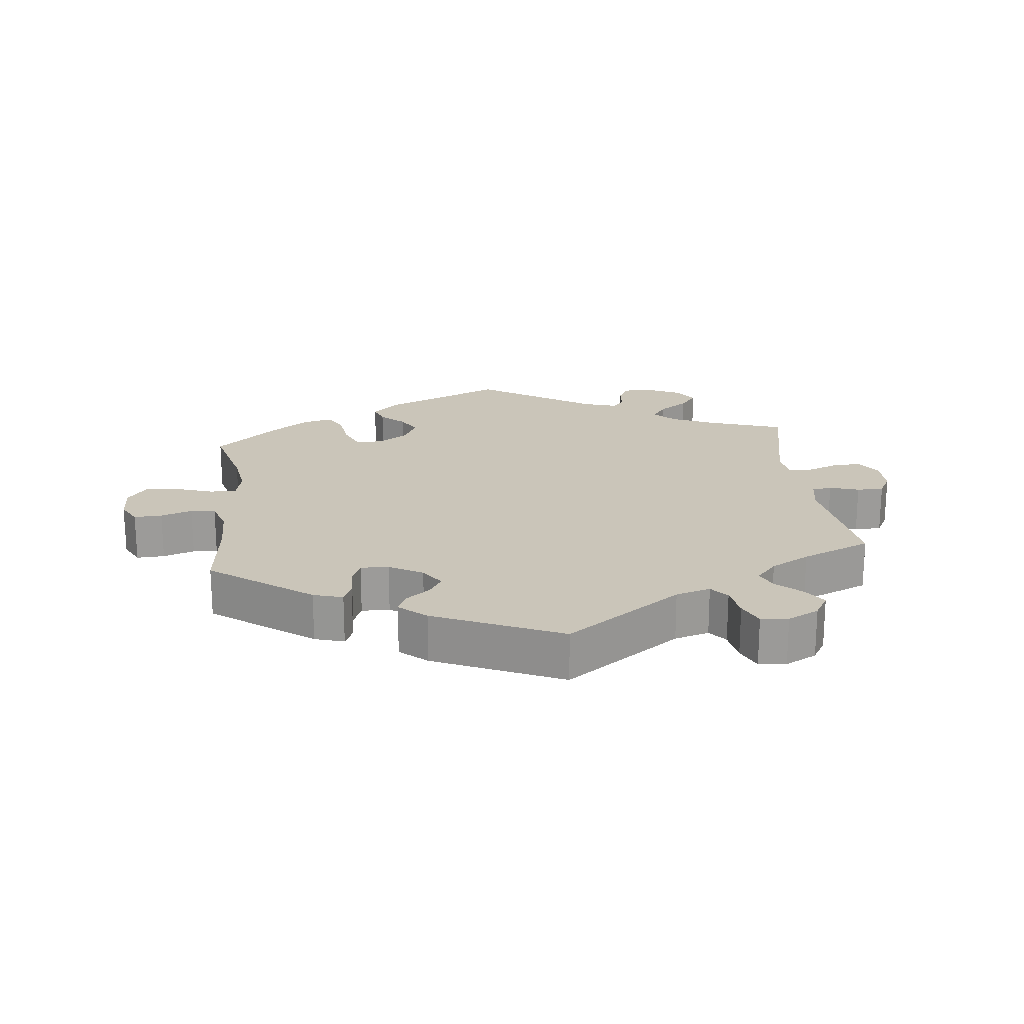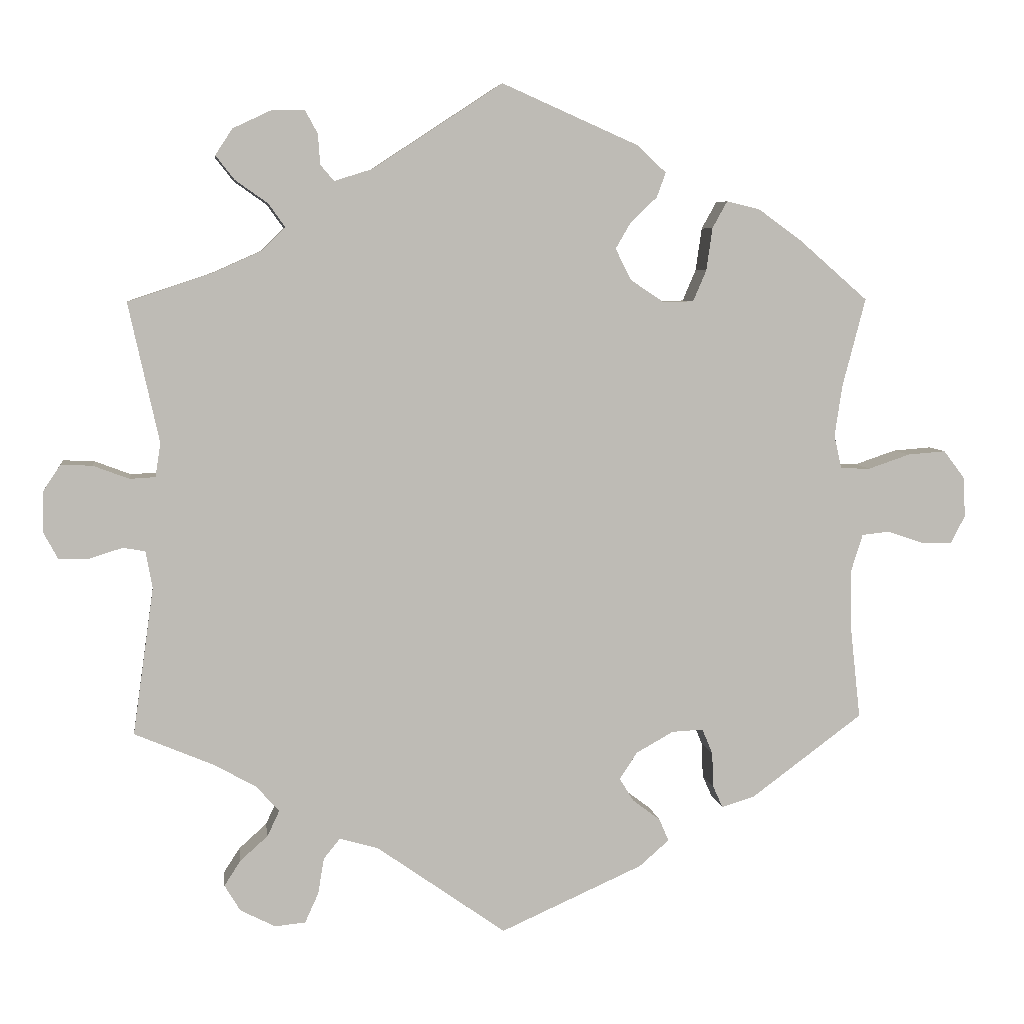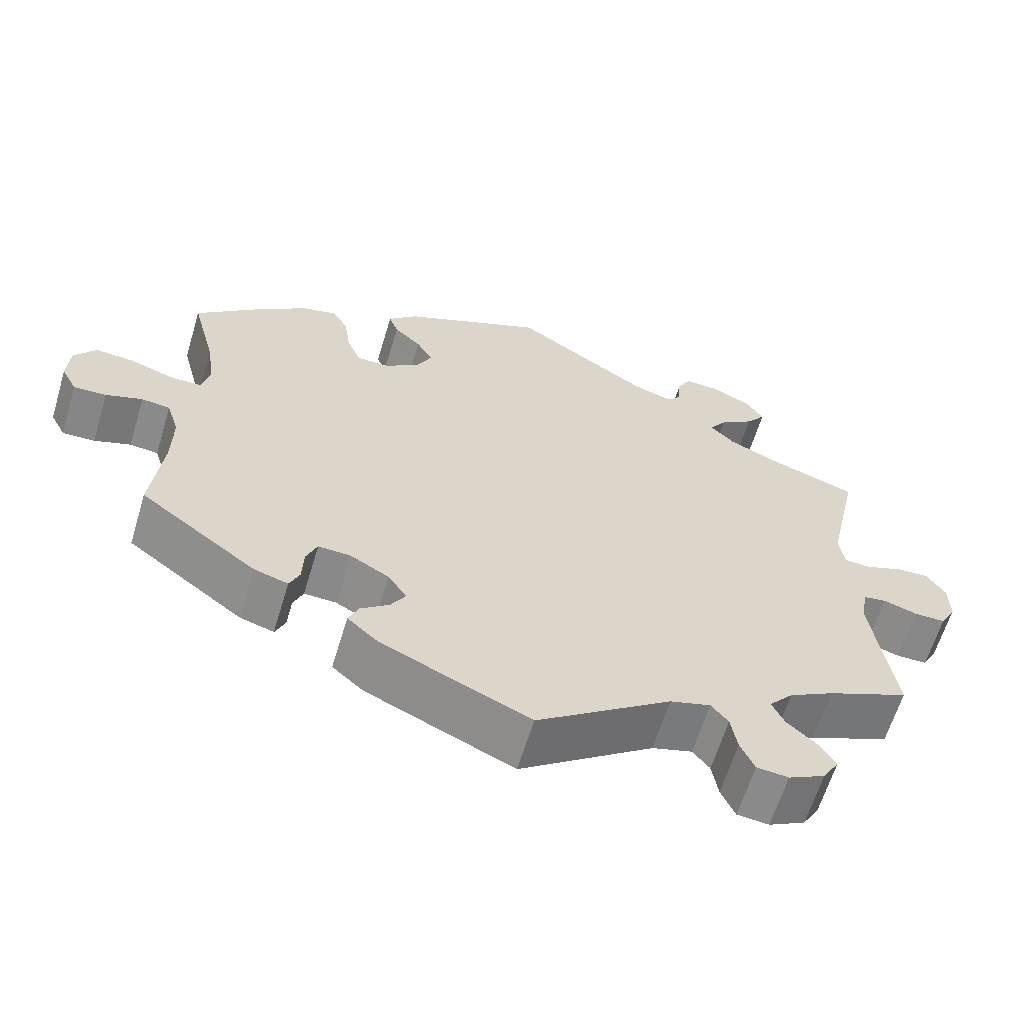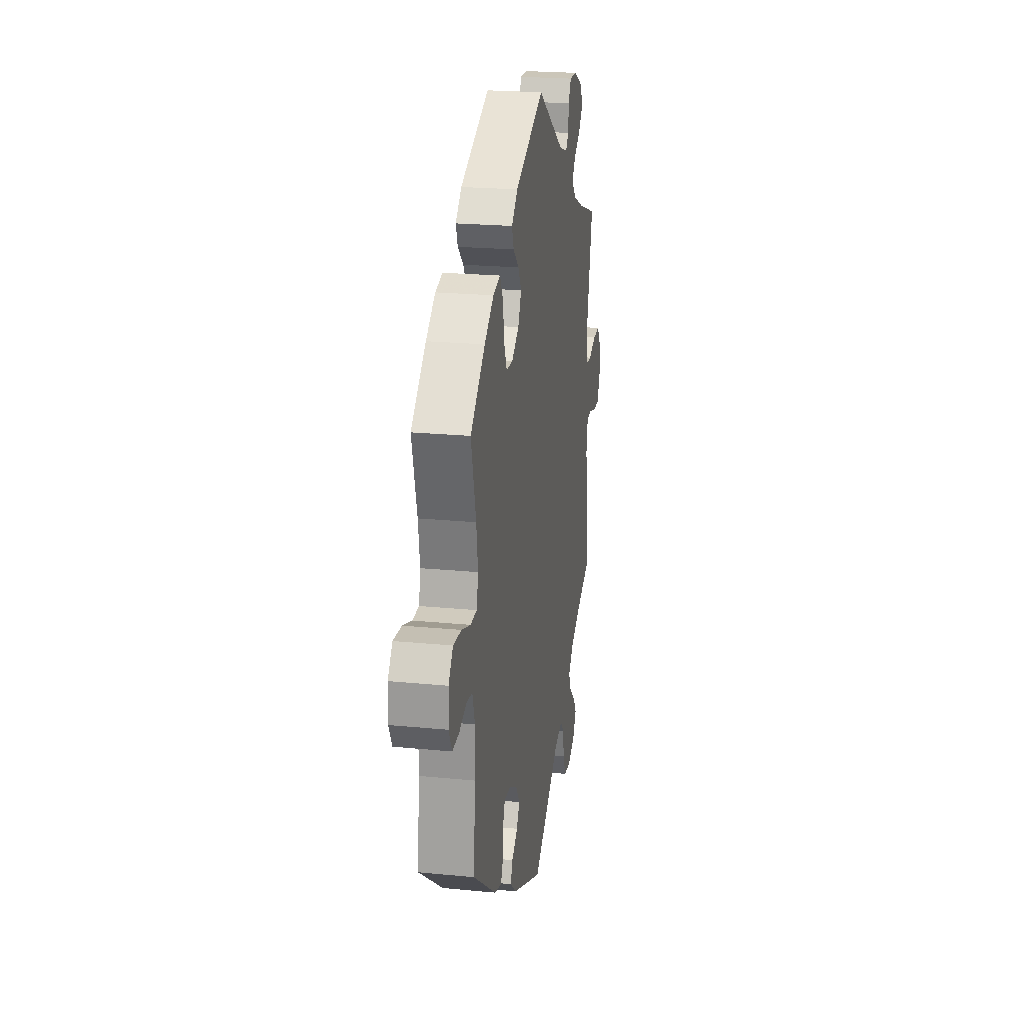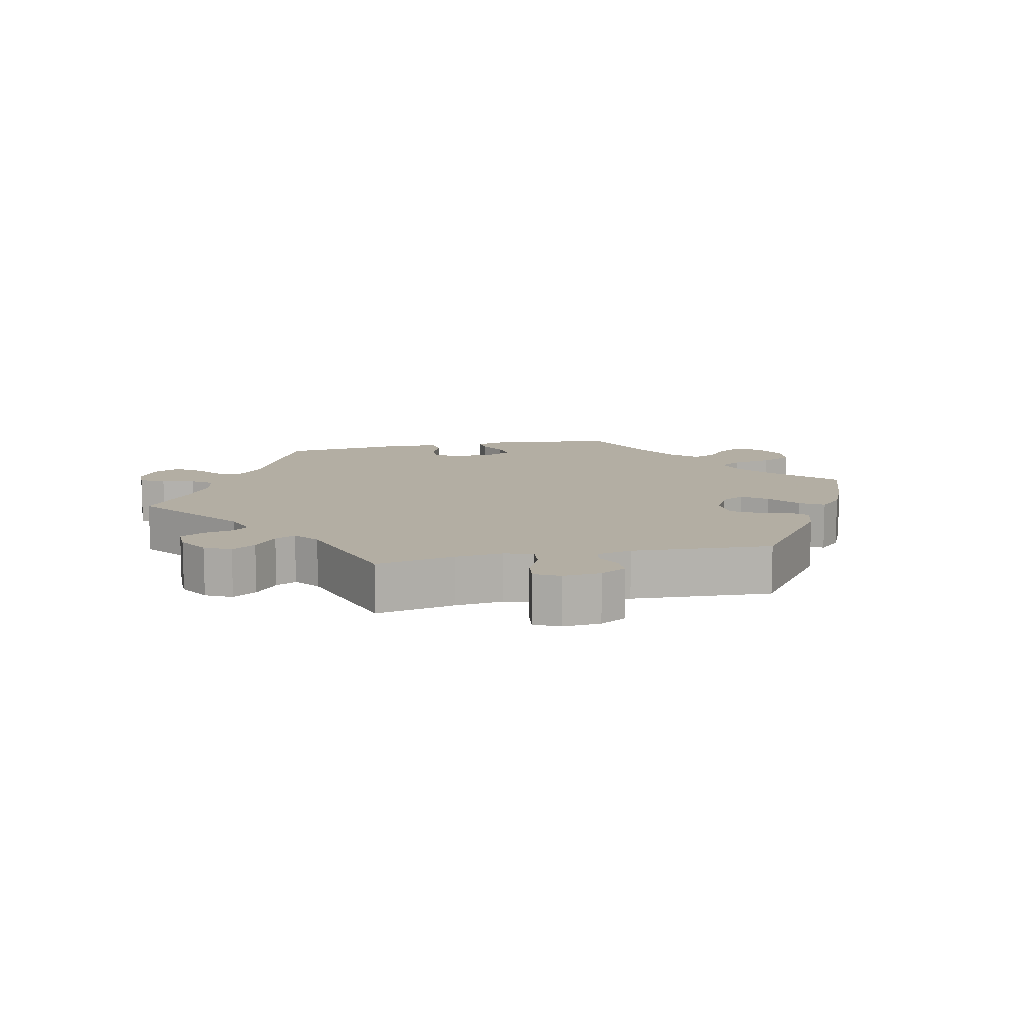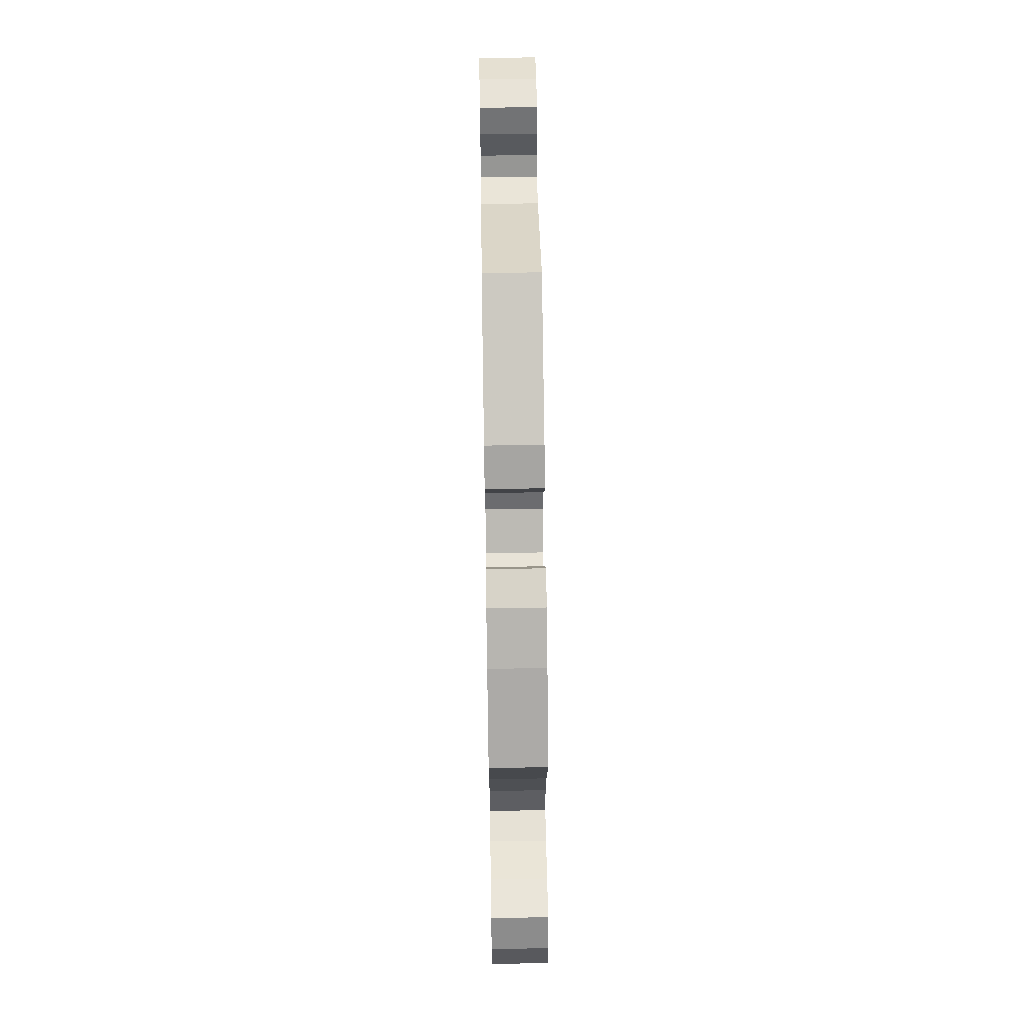
<metadata>
{"format":"obj","ext":"obj","renderer":"f3d","projection":"perspective","resolution":1024,"background":"white","views":[{"elev":20.6,"azim":173.7,"up":"+Y"},{"elev":6.0,"azim":-7.6,"up":"+Z"},{"elev":-62.6,"azim":163.2,"up":"+Z"},{"elev":22.1,"azim":99.7,"up":"+Z"},{"elev":10.9,"azim":-42.1,"up":"+Y"},{"elev":63.0,"azim":89.1,"up":"+Z"}]}
</metadata>
<code>
v 0.183 0.07 0.497
v 0.221 0.07 0.461
v 0.209 0.07 0.428
v 0.174 0.07 0.395
v 0.153 0.07 0.359
v 0.174 0.07 0.317
v 0.219 0.07 0.287
v 0.26 0.07 0.288
v 0.278 0.07 0.33
v 0.286 0.07 0.387
v 0.306 0.07 0.423
v 0.351 0.07 0.412
v 0.409 0.07 0.37
v 0.501 0.07 0.29
v 0.47 0.07 0.171
v 0.46 0.07 0.103
v 0.47 0.07 0.058
v 0.51 0.07 0.057
v 0.566 0.07 0.076
v 0.617 0.07 0.08
v 0.645 0.07 0.043
v 0.648 0.07 -0.011
v 0.628 0.07 -0.049
v 0.586 0.07 -0.047
v 0.539 0.07 -0.031
v 0.502 0.07 -0.035
v 0.486 0.07 -0.086
v 0.487 0.07 -0.162
v 0.501 0.07 -0.289
v 0.351 0.07 -0.4
v 0.307 0.07 -0.413
v 0.294 0.07 -0.384
v 0.292 0.07 -0.337
v 0.278 0.07 -0.303
v 0.236 0.07 -0.305
v 0.186 0.07 -0.333
v 0.162 0.07 -0.369
v 0.181 0.07 -0.4
v 0.218 0.07 -0.428
v 0.231 0.07 -0.458
v 0.191 0.07 -0.493
v 0 0.07 -0.578
v -0.173 0.07 -0.456
v -0.225 0.07 -0.441
v -0.247 0.07 -0.468
v -0.255 0.07 -0.516
v -0.273 0.07 -0.556
v -0.314 0.07 -0.56
v -0.361 0.07 -0.536
v -0.382 0.07 -0.501
v -0.36 0.07 -0.467
v -0.323 0.07 -0.434
v -0.307 0.07 -0.4
v -0.338 0.07 -0.365
v -0.396 0.07 -0.333
v -0.5 0.07 -0.289
v -0.472 0.07 -0.092
v -0.481 0.07 -0.042
v -0.511 0.07 -0.037
v -0.555 0.07 -0.051
v -0.595 0.07 -0.051
v -0.615 0.07 -0.014
v -0.614 0.07 0.039
v -0.59 0.07 0.075
v -0.548 0.07 0.073
v -0.5 0.07 0.055
v -0.466 0.07 0.057
v -0.459 0.07 0.102
v -0.5 0.07 0.289
v -0.387 0.07 0.327
v -0.322 0.07 0.356
v -0.291 0.07 0.387
v -0.313 0.07 0.418
v -0.357 0.07 0.449
v -0.382 0.07 0.481
v -0.359 0.07 0.516
v -0.308 0.07 0.54
v -0.264 0.07 0.541
v -0.247 0.07 0.51
v -0.244 0.07 0.469
v -0.226 0.07 0.448
v -0.175 0.07 0.464
v -0.001 0.07 0.578
v 0.183 0 0.497
v 0.221 0 0.461
v 0.209 0 0.428
v 0.174 0 0.395
v 0.153 0 0.359
v 0.174 0 0.317
v 0.219 0 0.287
v 0.26 0 0.288
v 0.278 0 0.33
v 0.286 0 0.387
v 0.306 0 0.423
v 0.351 0 0.412
v 0.409 0 0.37
v 0.501 0 0.29
v 0.47 0 0.171
v 0.46 0 0.103
v 0.47 0 0.058
v 0.51 0 0.057
v 0.566 0 0.076
v 0.617 0 0.08
v 0.645 0 0.043
v 0.648 0 -0.011
v 0.628 0 -0.049
v 0.586 0 -0.047
v 0.539 0 -0.031
v 0.502 0 -0.035
v 0.486 0 -0.086
v 0.487 0 -0.162
v 0.501 0 -0.289
v 0.351 0 -0.4
v 0.307 0 -0.413
v 0.294 0 -0.384
v 0.292 0 -0.337
v 0.278 0 -0.303
v 0.236 0 -0.305
v 0.186 0 -0.333
v 0.162 0 -0.369
v 0.181 0 -0.4
v 0.218 0 -0.428
v 0.231 0 -0.458
v 0.191 0 -0.493
v 0 0 -0.578
v -0.173 0 -0.456
v -0.225 0 -0.441
v -0.247 0 -0.468
v -0.255 0 -0.516
v -0.273 0 -0.556
v -0.314 0 -0.56
v -0.361 0 -0.536
v -0.382 0 -0.501
v -0.36 0 -0.467
v -0.323 0 -0.434
v -0.307 0 -0.4
v -0.338 0 -0.365
v -0.396 0 -0.333
v -0.5 0 -0.289
v -0.472 0 -0.092
v -0.481 0 -0.042
v -0.511 0 -0.037
v -0.555 0 -0.051
v -0.595 0 -0.051
v -0.615 0 -0.014
v -0.614 0 0.039
v -0.59 0 0.075
v -0.548 0 0.073
v -0.5 0 0.055
v -0.466 0 0.057
v -0.459 0 0.102
v -0.5 0 0.289
v -0.387 0 0.327
v -0.322 0 0.356
v -0.291 0 0.387
v -0.313 0 0.418
v -0.357 0 0.449
v -0.382 0 0.481
v -0.359 0 0.516
v -0.308 0 0.54
v -0.264 0 0.541
v -0.247 0 0.51
v -0.244 0 0.469
v -0.226 0 0.448
v -0.175 0 0.464
v -0.001 0 0.578
f 82 83 1 2
f 81 82 2 3
f 77 78 79 80
f 77 80 81
f 76 77 81
f 73 74 75 76
f 72 73 76 81
f 71 72 81 3
f 68 69 70
f 67 68 70 71
f 63 64 65 66
f 63 66 67
f 62 63 67
f 59 60 61 62
f 58 59 62 67
f 57 58 67 71
f 55 56 57 71
f 49 50 51 52
f 49 52 53
f 48 49 53
f 45 46 47 48
f 45 48 53
f 44 45 53
f 43 44 53 54
f 41 42 43
f 38 39 40 41
f 37 38 41 43
f 36 37 43 54
f 30 31 32 33
f 28 29 30 33
f 27 28 33 34
f 26 27 34 35
f 22 23 24 25
f 22 25 26
f 21 22 26
f 18 19 20 21
f 17 18 21 26
f 12 13 14 15
f 12 15 16
f 9 10 11 12
f 8 9 12 16
f 7 8 16 17
f 71 3 4
f 71 4 5
f 55 71 5 6
f 35 36 54 55
f 17 26 35 55
f 6 7 17 55
f 85 84 166 165
f 86 85 165 164
f 163 162 161 160
f 164 163 160
f 164 160 159
f 159 158 157 156
f 164 159 156 155
f 86 164 155 154
f 153 152 151
f 154 153 151 150
f 149 148 147 146
f 150 149 146
f 150 146 145
f 145 144 143 142
f 150 145 142 141
f 154 150 141 140
f 154 140 139 138
f 135 134 133 132
f 136 135 132
f 136 132 131
f 131 130 129 128
f 136 131 128
f 136 128 127
f 137 136 127 126
f 126 125 124
f 124 123 122 121
f 126 124 121 120
f 137 126 120 119
f 116 115 114 113
f 116 113 112 111
f 117 116 111 110
f 118 117 110 109
f 108 107 106 105
f 109 108 105
f 109 105 104
f 104 103 102 101
f 109 104 101 100
f 98 97 96 95
f 99 98 95
f 95 94 93 92
f 99 95 92 91
f 100 99 91 90
f 87 86 154
f 88 87 154
f 89 88 154 138
f 138 137 119 118
f 138 118 109 100
f 138 100 90 89
f 1 84 85 2
f 2 85 86 3
f 3 86 87 4
f 4 87 88 5
f 5 88 89 6
f 6 89 90 7
f 7 90 91 8
f 8 91 92 9
f 9 92 93 10
f 10 93 94 11
f 11 94 95 12
f 12 95 96 13
f 13 96 97 14
f 14 97 98 15
f 15 98 99 16
f 16 99 100 17
f 17 100 101 18
f 18 101 102 19
f 19 102 103 20
f 20 103 104 21
f 21 104 105 22
f 22 105 106 23
f 23 106 107 24
f 24 107 108 25
f 25 108 109 26
f 26 109 110 27
f 27 110 111 28
f 28 111 112 29
f 29 112 113 30
f 30 113 114 31
f 31 114 115 32
f 32 115 116 33
f 33 116 117 34
f 34 117 118 35
f 35 118 119 36
f 36 119 120 37
f 37 120 121 38
f 38 121 122 39
f 39 122 123 40
f 40 123 124 41
f 41 124 125 42
f 42 125 126 43
f 43 126 127 44
f 44 127 128 45
f 45 128 129 46
f 46 129 130 47
f 47 130 131 48
f 48 131 132 49
f 49 132 133 50
f 50 133 134 51
f 51 134 135 52
f 52 135 136 53
f 53 136 137 54
f 54 137 138 55
f 55 138 139 56
f 56 139 140 57
f 57 140 141 58
f 58 141 142 59
f 59 142 143 60
f 60 143 144 61
f 61 144 145 62
f 62 145 146 63
f 63 146 147 64
f 64 147 148 65
f 65 148 149 66
f 66 149 150 67
f 67 150 151 68
f 68 151 152 69
f 69 152 153 70
f 70 153 154 71
f 71 154 155 72
f 72 155 156 73
f 73 156 157 74
f 74 157 158 75
f 75 158 159 76
f 76 159 160 77
f 77 160 161 78
f 78 161 162 79
f 79 162 163 80
f 80 163 164 81
f 81 164 165 82
f 82 165 166 83
f 83 166 84 1

</code>
